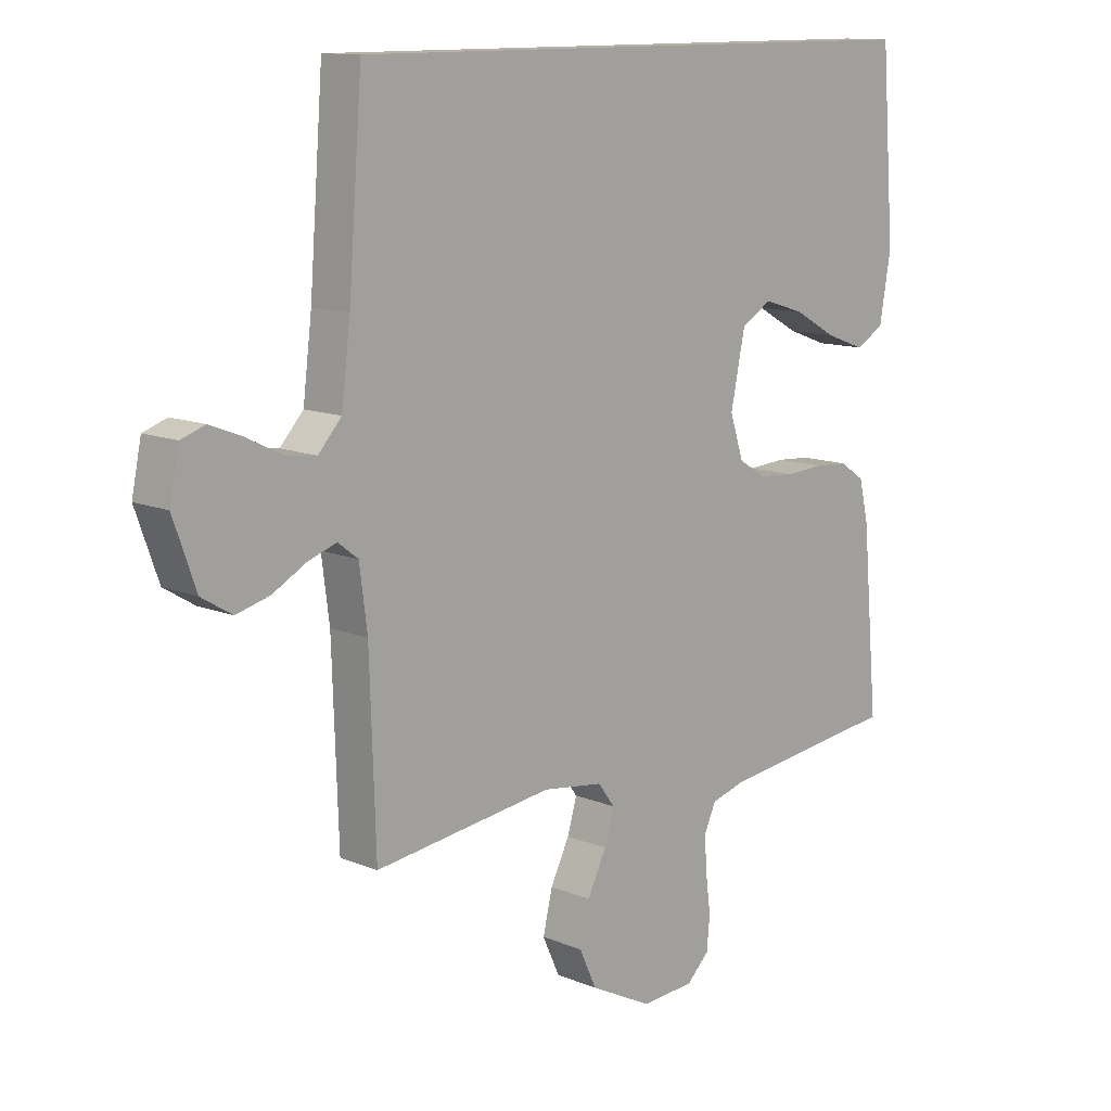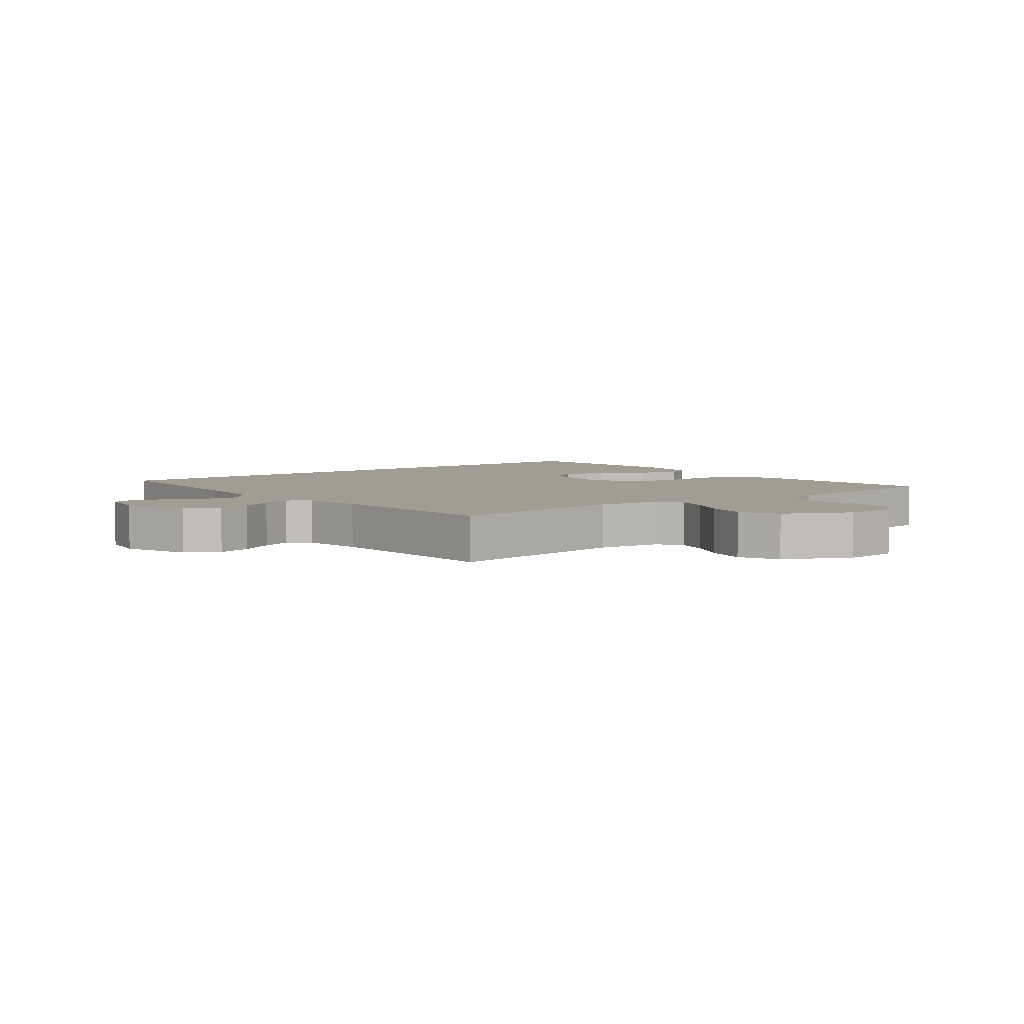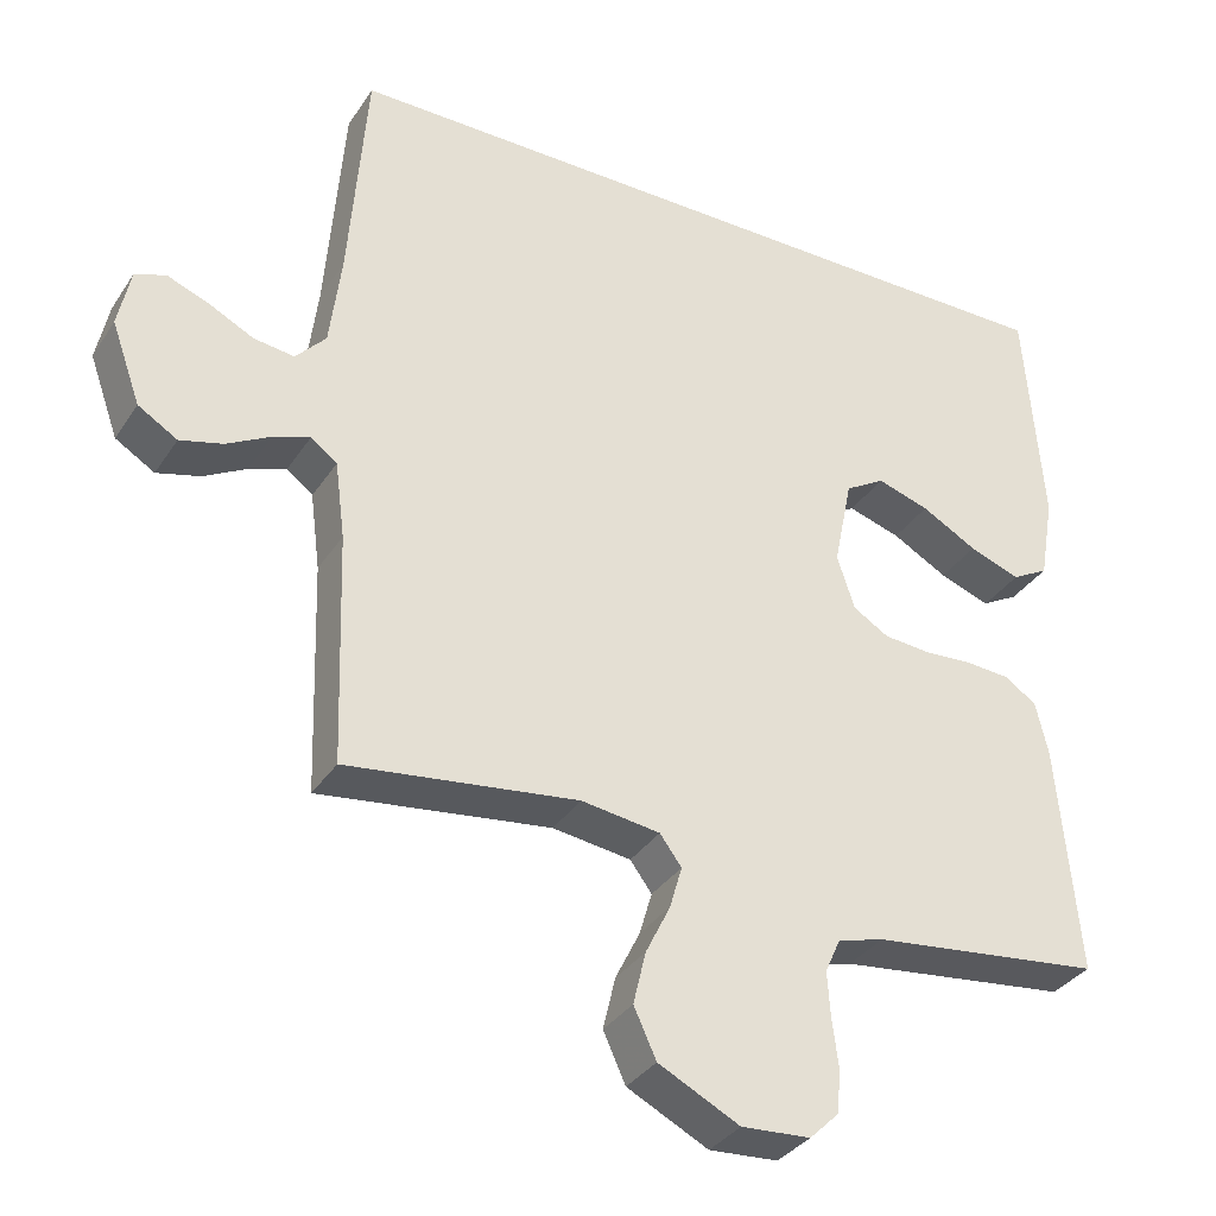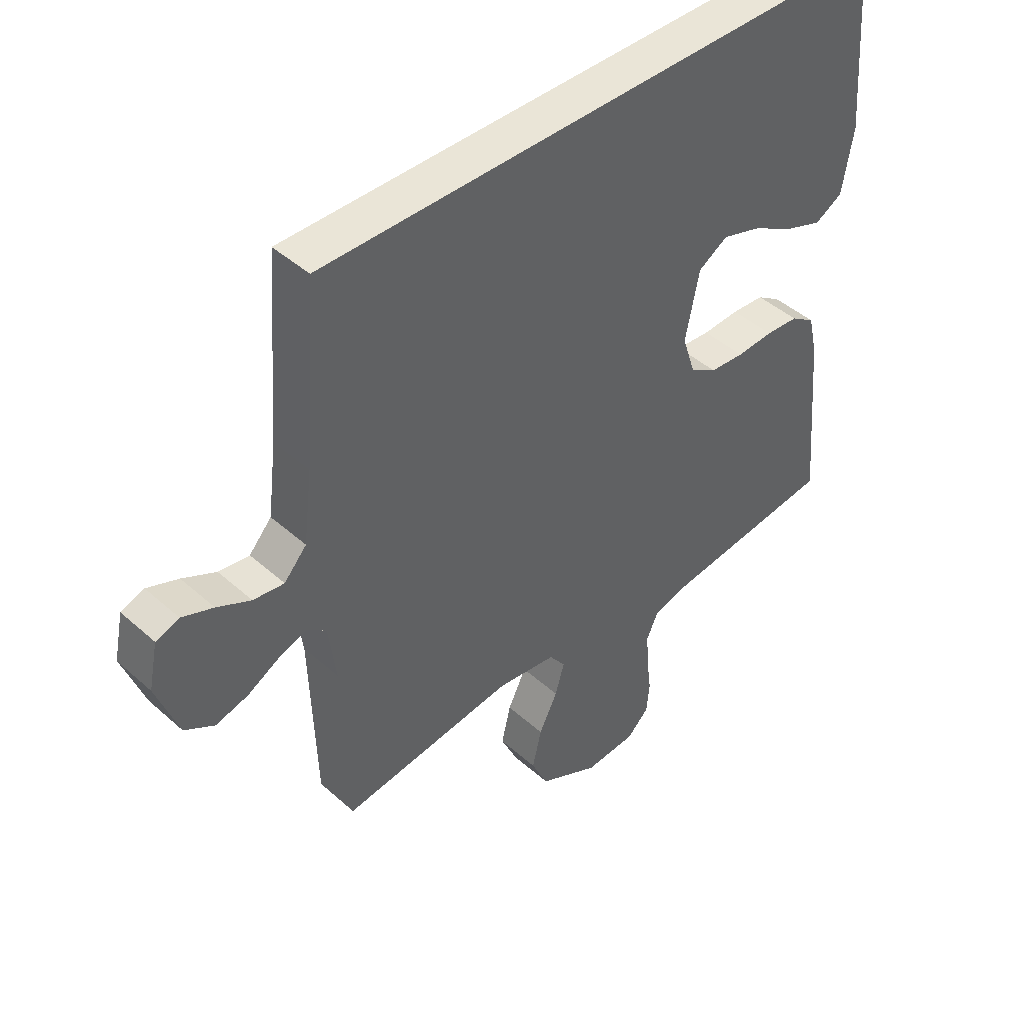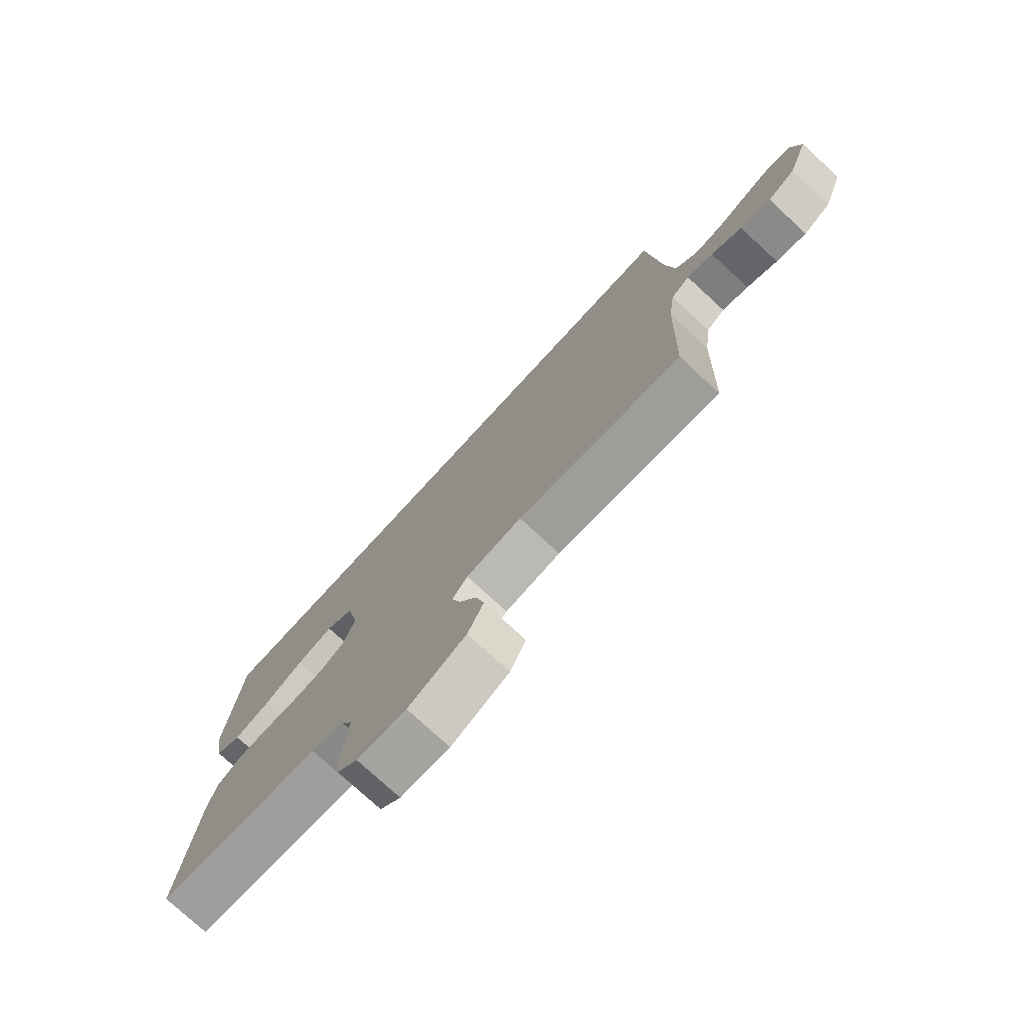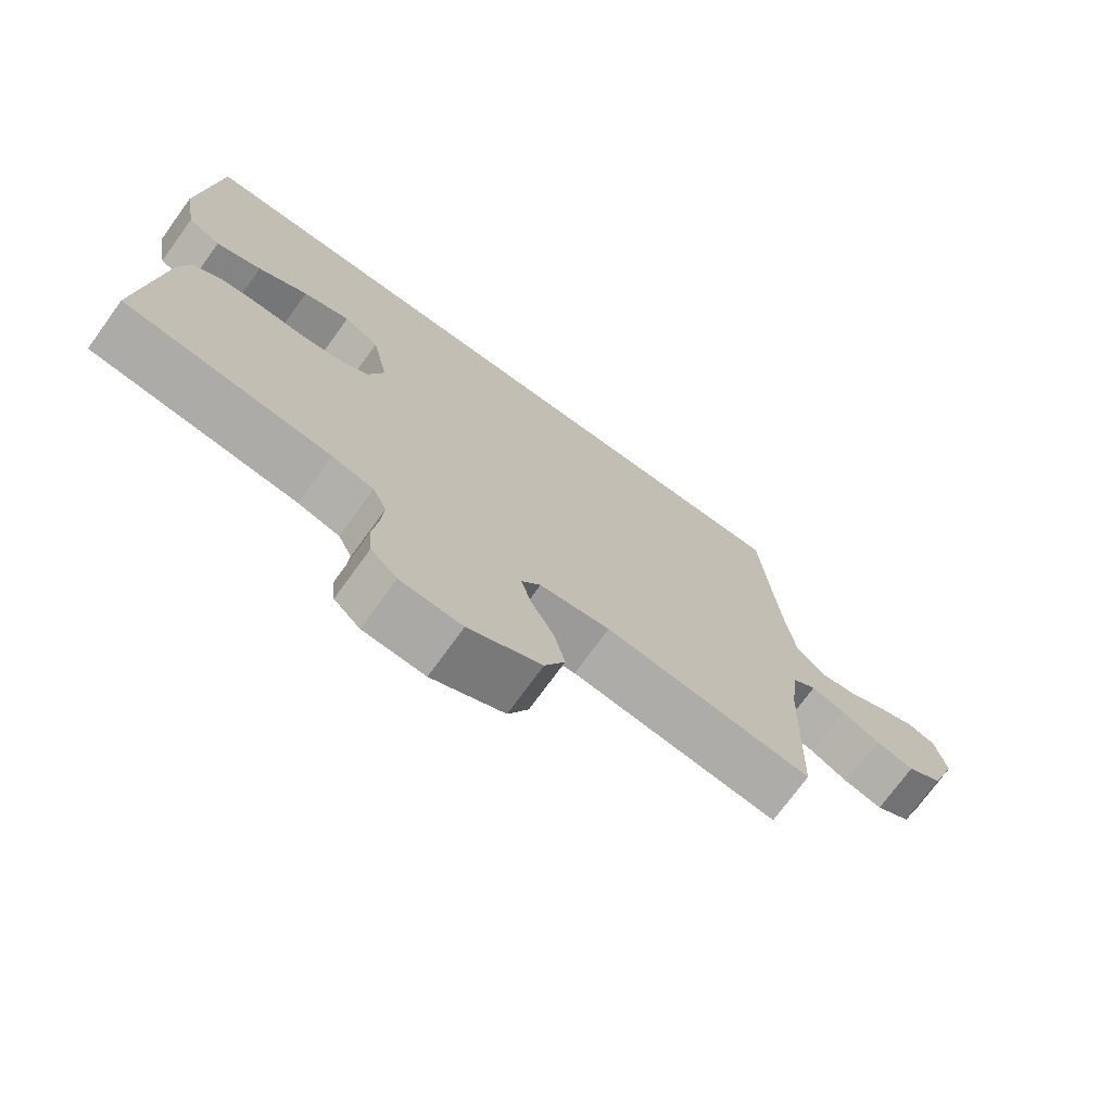
<metadata>
{"format":"obj","ext":"obj","renderer":"f3d","projection":"perspective","resolution":1024,"background":"white","views":[{"elev":12.1,"azim":134.3,"up":"+Z"},{"elev":4.8,"azim":141.4,"up":"+Y"},{"elev":-34.3,"azim":151.4,"up":"+Z"},{"elev":44.3,"azim":136.1,"up":"+Z"},{"elev":-76.7,"azim":47.4,"up":"+Z"},{"elev":-73.6,"azim":-36.0,"up":"+Z"}]}
</metadata>
<code>
v 0.5 0.07 -0.5
v 0.2 0.07 -0.461
v 0.098 0.07 -0.475
v 0.07 0.07 -0.513
v 0.086 0.07 -0.568
v 0.118 0.07 -0.633
v 0.134 0.07 -0.701
v 0.105 0.07 -0.764
v 0 0.07 -0.817
v -0.089 0.07 -0.811
v -0.127 0.07 -0.774
v -0.132 0.07 -0.719
v -0.124 0.07 -0.656
v -0.12 0.07 -0.597
v -0.14 0.07 -0.553
v -0.2 0.07 -0.536
v -0.5 0.07 -0.5
v -0.473 0.07 -0.2
v -0.457 0.07 -0.131
v -0.415 0.07 -0.103
v -0.358 0.07 -0.099
v -0.294 0.07 -0.103
v -0.234 0.07 -0.098
v -0.188 0.07 -0.07
v -0.165 0.07 0
v -0.189 0.07 0.117
v -0.24 0.07 0.148
v -0.308 0.07 0.127
v -0.38 0.07 0.087
v -0.446 0.07 0.063
v -0.494 0.07 0.09
v -0.513 0.07 0.2
v -0.49 0.07 0.5
v 0.508 0.07 0.5
v 0.531 0.07 0.2
v 0.546 0.07 0.078
v 0.585 0.07 0.035
v 0.638 0.07 0.042
v 0.696 0.07 0.071
v 0.75 0.07 0.092
v 0.79 0.07 0.078
v 0.806 0.07 0
v 0.768 0.07 -0.106
v 0.717 0.07 -0.137
v 0.661 0.07 -0.122
v 0.605 0.07 -0.091
v 0.557 0.07 -0.074
v 0.523 0.07 -0.1
v 0.51 0.07 -0.2
v 0.5 0 -0.5
v 0.2 0 -0.461
v 0.098 0 -0.475
v 0.07 0 -0.513
v 0.086 0 -0.568
v 0.118 0 -0.633
v 0.134 0 -0.701
v 0.105 0 -0.764
v 0 0 -0.817
v -0.089 0 -0.811
v -0.127 0 -0.774
v -0.132 0 -0.719
v -0.124 0 -0.656
v -0.12 0 -0.597
v -0.14 0 -0.553
v -0.2 0 -0.536
v -0.5 0 -0.5
v -0.473 0 -0.2
v -0.457 0 -0.131
v -0.415 0 -0.103
v -0.358 0 -0.099
v -0.294 0 -0.103
v -0.234 0 -0.098
v -0.188 0 -0.07
v -0.165 0 0
v -0.189 0 0.117
v -0.24 0 0.148
v -0.308 0 0.127
v -0.38 0 0.087
v -0.446 0 0.063
v -0.494 0 0.09
v -0.513 0 0.2
v -0.49 0 0.5
v 0.508 0 0.5
v 0.531 0 0.2
v 0.546 0 0.078
v 0.585 0 0.035
v 0.638 0 0.042
v 0.696 0 0.071
v 0.75 0 0.092
v 0.79 0 0.078
v 0.806 0 0
v 0.768 0 -0.106
v 0.717 0 -0.137
v 0.661 0 -0.122
v 0.605 0 -0.091
v 0.557 0 -0.074
v 0.523 0 -0.1
v 0.51 0 -0.2
f 44 45 46
f 43 44 46
f 42 43 46
f 41 42 46
f 40 41 46
f 39 40 46
f 38 39 46
f 37 38 46 47
f 36 37 47 48
f 32 33 34 35
f 30 31 32
f 29 30 32
f 28 29 32
f 27 28 32
f 27 32 35 36
f 20 21 22
f 19 20 22
f 18 19 22
f 17 18 22
f 16 17 22
f 15 16 22 23
f 14 15 23 24
f 11 12 13
f 10 11 13
f 9 10 13
f 8 9 13
f 7 8 13
f 6 7 13
f 5 6 13
f 4 5 13 14
f 14 24 25
f 4 14 25
f 3 4 25
f 49 1 2
f 36 48 49
f 27 36 49
f 26 27 49
f 25 26 49
f 3 25 49
f 2 3 49
f 95 94 93
f 95 93 92
f 95 92 91
f 95 91 90
f 95 90 89
f 95 89 88
f 95 88 87
f 96 95 87 86
f 97 96 86 85
f 84 83 82 81
f 81 80 79
f 81 79 78
f 81 78 77
f 81 77 76
f 85 84 81 76
f 71 70 69
f 71 69 68
f 71 68 67
f 71 67 66
f 71 66 65
f 72 71 65 64
f 73 72 64 63
f 62 61 60
f 62 60 59
f 62 59 58
f 62 58 57
f 62 57 56
f 62 56 55
f 62 55 54
f 63 62 54 53
f 74 73 63
f 74 63 53
f 74 53 52
f 51 50 98
f 98 97 85
f 98 85 76
f 98 76 75
f 98 75 74
f 98 74 52
f 98 52 51
f 1 50 51 2
f 2 51 52 3
f 3 52 53 4
f 4 53 54 5
f 5 54 55 6
f 6 55 56 7
f 7 56 57 8
f 8 57 58 9
f 9 58 59 10
f 10 59 60 11
f 11 60 61 12
f 12 61 62 13
f 13 62 63 14
f 14 63 64 15
f 15 64 65 16
f 16 65 66 17
f 17 66 67 18
f 18 67 68 19
f 19 68 69 20
f 20 69 70 21
f 21 70 71 22
f 22 71 72 23
f 23 72 73 24
f 24 73 74 25
f 25 74 75 26
f 26 75 76 27
f 27 76 77 28
f 28 77 78 29
f 29 78 79 30
f 30 79 80 31
f 31 80 81 32
f 32 81 82 33
f 33 82 83 34
f 34 83 84 35
f 35 84 85 36
f 36 85 86 37
f 37 86 87 38
f 38 87 88 39
f 39 88 89 40
f 40 89 90 41
f 41 90 91 42
f 42 91 92 43
f 43 92 93 44
f 44 93 94 45
f 45 94 95 46
f 46 95 96 47
f 47 96 97 48
f 48 97 98 49
f 49 98 50 1

</code>
